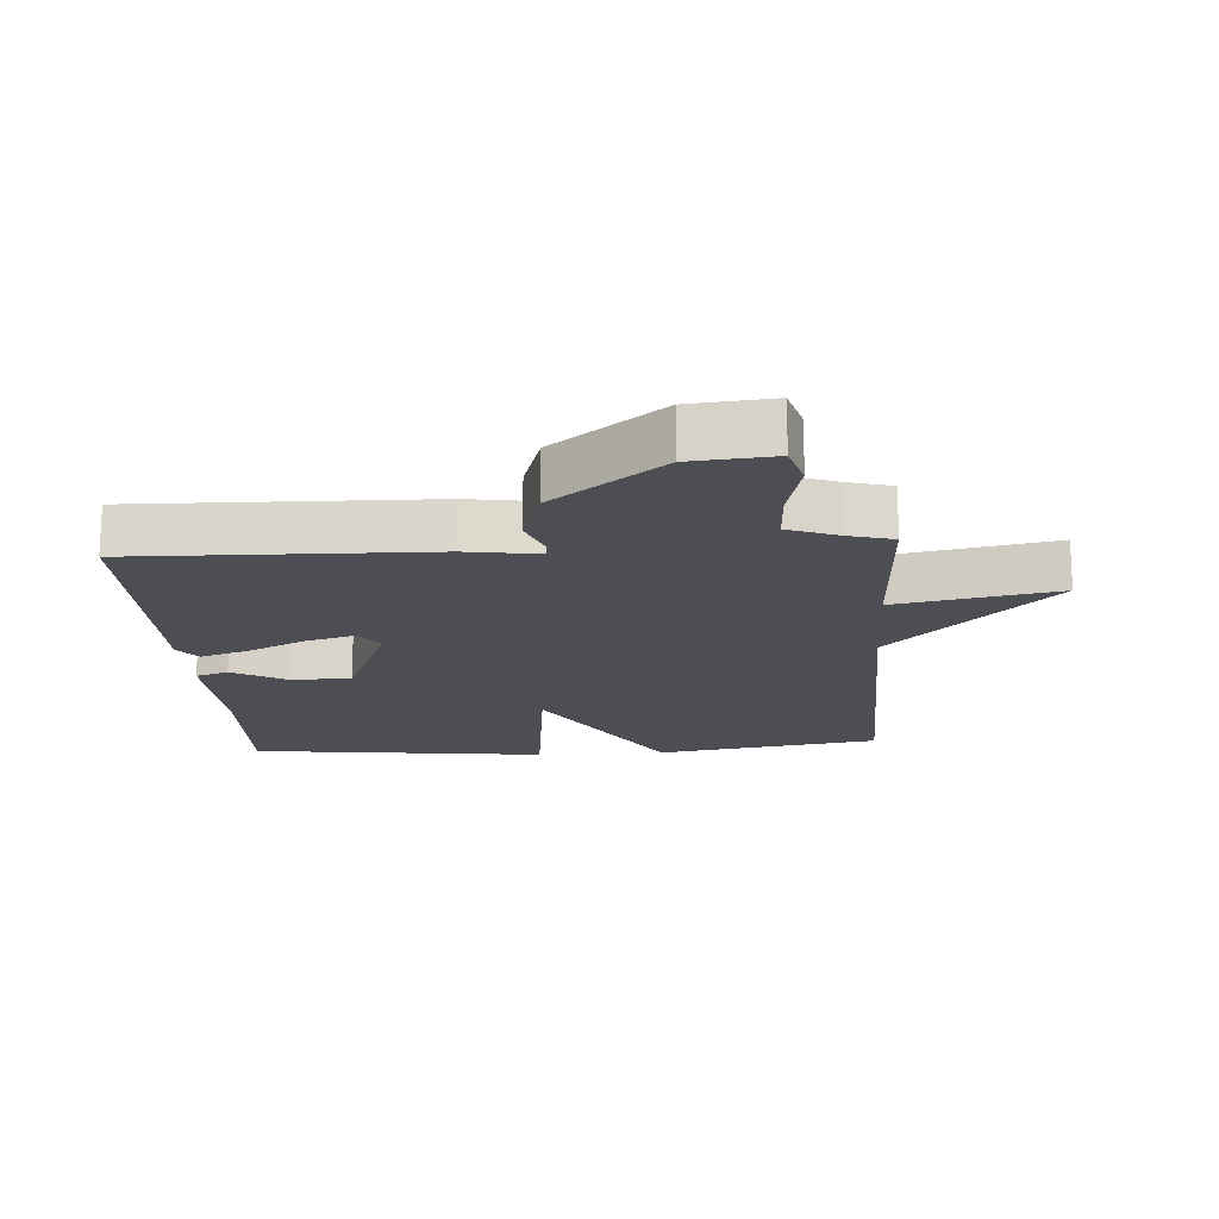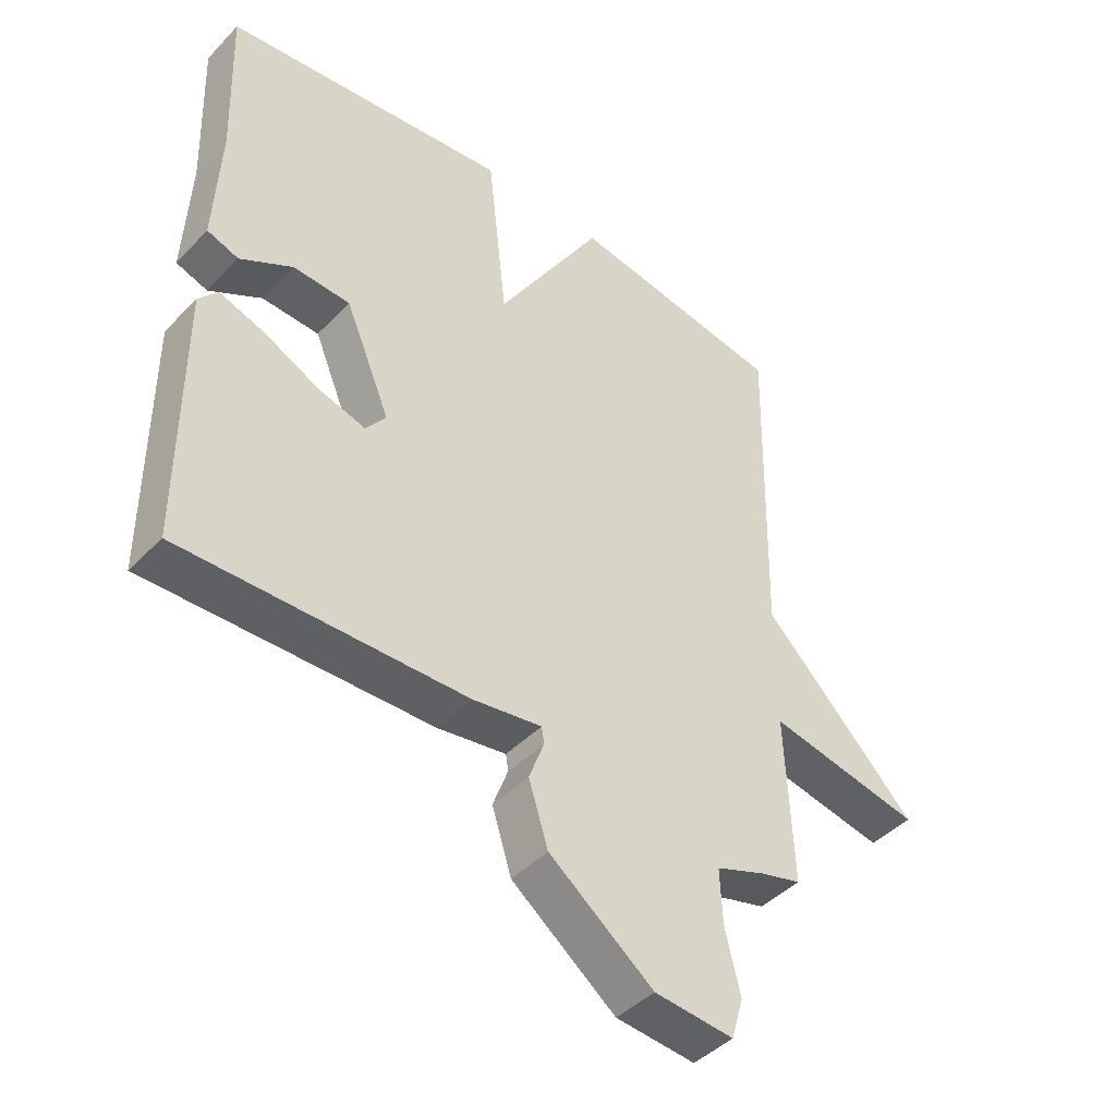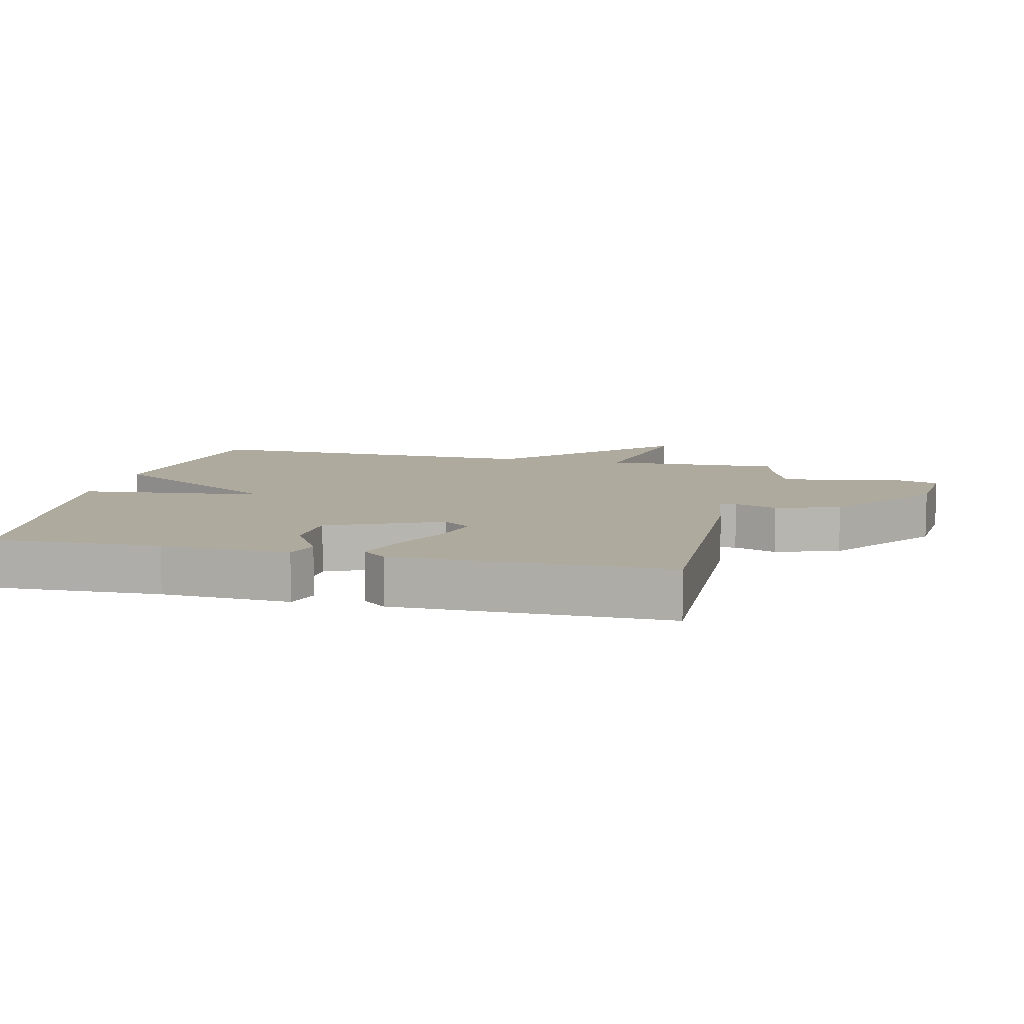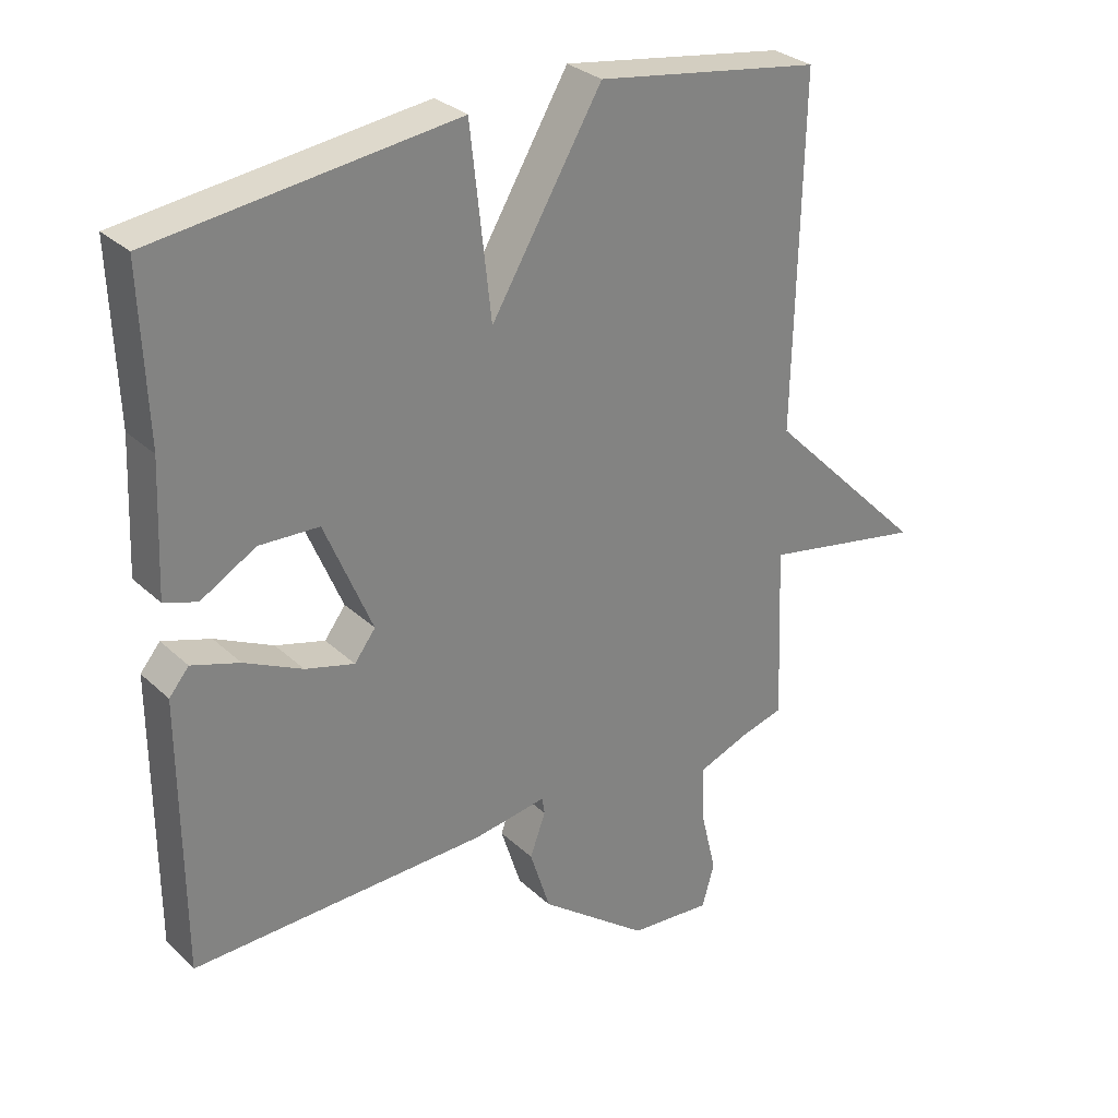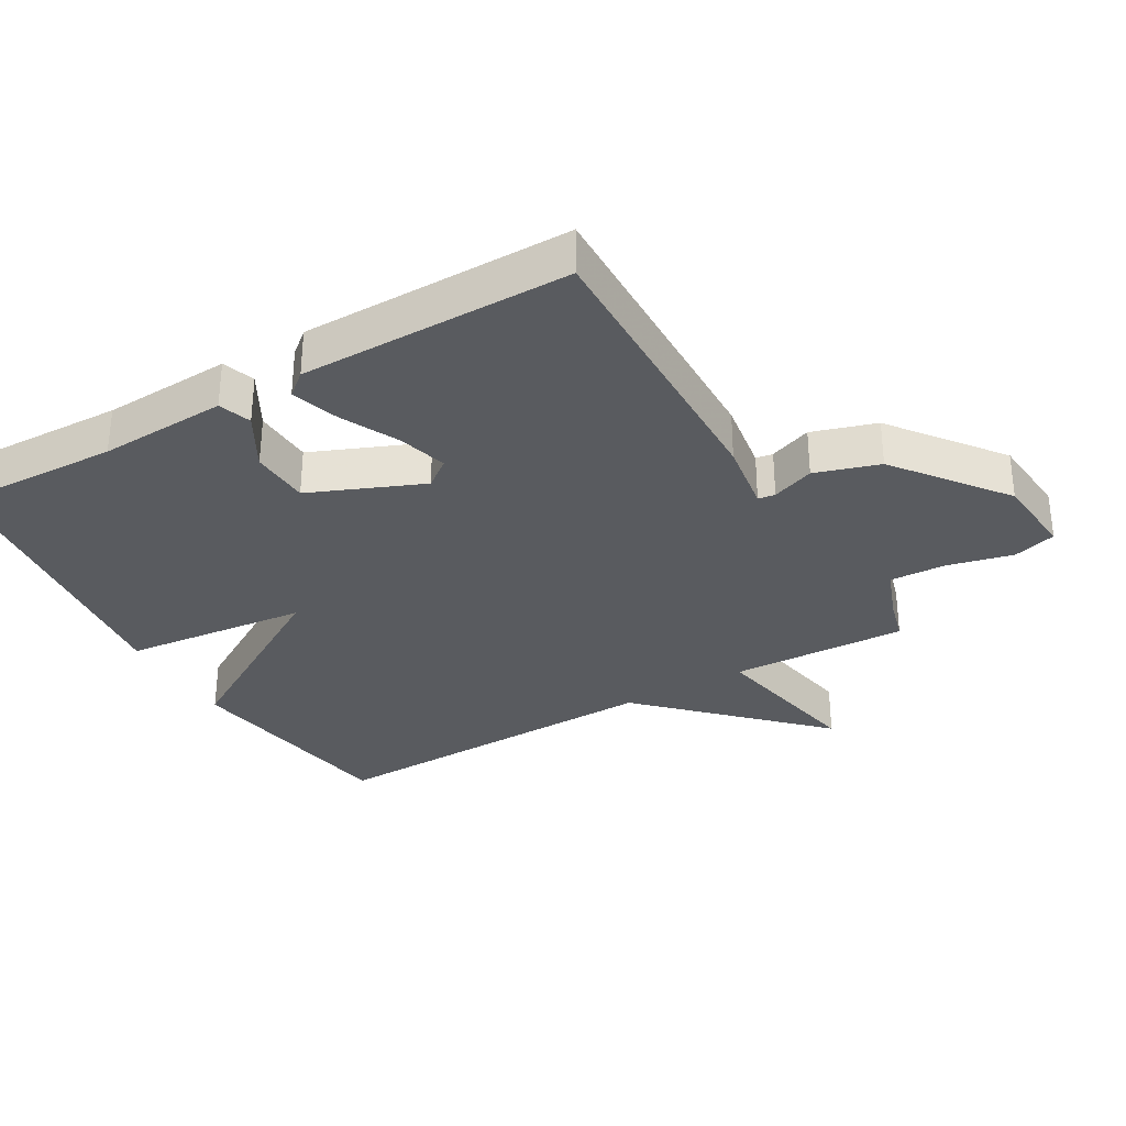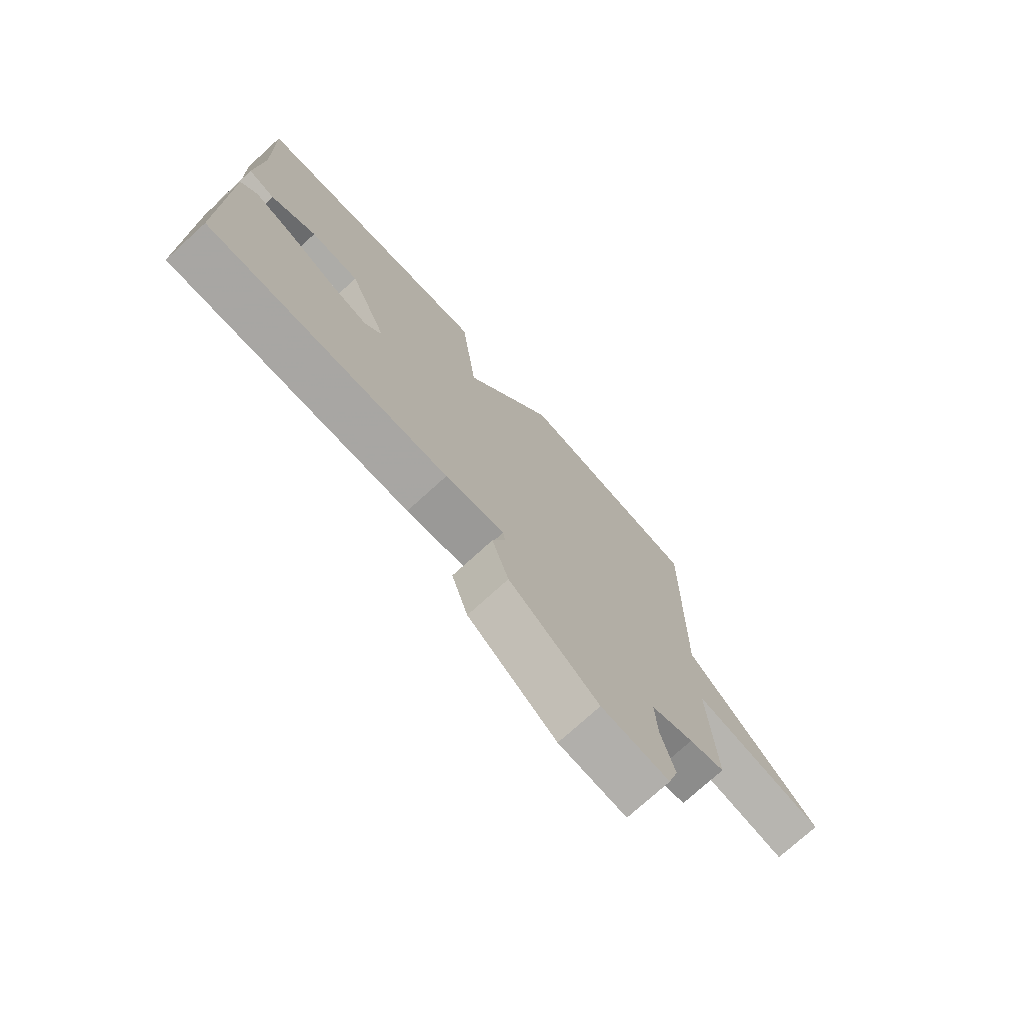
<metadata>
{"format":"obj","ext":"obj","renderer":"f3d","projection":"perspective","resolution":1024,"background":"white","views":[{"elev":-17.3,"azim":-176.1,"up":"+Y"},{"elev":-43.9,"azim":139.8,"up":"+Z"},{"elev":9.3,"azim":103.1,"up":"+Y"},{"elev":30.1,"azim":142.8,"up":"+Z"},{"elev":-32.4,"azim":120.2,"up":"+Y"},{"elev":-75.1,"azim":132.3,"up":"+Z"}]}
</metadata>
<code>
v -0.5 0.07 -0.5
v -0.489 0.07 -0.23
v -0.735 0.07 -0.277
v -0.489 0.07 -0.03
v -0.5 0.07 0.5
v -0.156 0.07 0.555
v 0.013 0.07 0.273
v 0.044 0.07 0.555
v 0.5 0.07 0.5
v 0.491 0.07 0.246
v 0.5 0.07 0.05
v 0.45 0.07 0.033
v 0.366 0.07 0.081
v 0.275 0.07 0.077
v 0.203 0.07 -0.095
v 0.235 0.07 -0.137
v 0.31 0.07 -0.116
v 0.398 0.07 -0.073
v 0.471 0.07 -0.049
v 0.501 0.07 -0.085
v 0.5 0.07 -0.5
v 0.049 0.07 -0.49
v -0.061 0.07 -0.473
v -0.065 0.07 -0.499
v -0.041 0.07 -0.564
v -0.072 0.07 -0.662
v -0.238 0.07 -0.789
v -0.364 0.07 -0.8
v -0.383 0.07 -0.734
v -0.359 0.07 -0.635
v -0.355 0.07 -0.548
v -0.434 0.07 -0.518
v -0.5 0 -0.5
v -0.489 0 -0.23
v -0.735 0 -0.277
v -0.489 0 -0.03
v -0.5 0 0.5
v -0.156 0 0.555
v 0.013 0 0.273
v 0.044 0 0.555
v 0.5 0 0.5
v 0.491 0 0.246
v 0.5 0 0.05
v 0.45 0 0.033
v 0.366 0 0.081
v 0.275 0 0.077
v 0.203 0 -0.095
v 0.235 0 -0.137
v 0.31 0 -0.116
v 0.398 0 -0.073
v 0.471 0 -0.049
v 0.501 0 -0.085
v 0.5 0 -0.5
v 0.049 0 -0.49
v -0.061 0 -0.473
v -0.065 0 -0.499
v -0.041 0 -0.564
v -0.072 0 -0.662
v -0.238 0 -0.789
v -0.364 0 -0.8
v -0.383 0 -0.734
v -0.359 0 -0.635
v -0.355 0 -0.548
v -0.434 0 -0.518
f 28 29 30
f 27 28 30
f 26 27 30
f 25 26 30
f 24 25 30
f 23 24 30 31
f 21 22 23
f 20 21 23
f 19 20 23
f 18 19 23
f 17 18 23
f 23 31 32
f 17 23 32
f 16 17 32
f 10 11 12 13
f 10 13 14
f 9 10 14
f 8 9 14
f 7 8 14
f 4 5 6 7
f 7 14 15
f 4 7 15
f 3 4 15
f 2 3 15
f 15 16 32
f 2 15 32
f 1 2 32
f 62 61 60
f 62 60 59
f 62 59 58
f 62 58 57
f 62 57 56
f 63 62 56 55
f 55 54 53
f 55 53 52
f 55 52 51
f 55 51 50
f 55 50 49
f 64 63 55
f 64 55 49
f 64 49 48
f 45 44 43 42
f 46 45 42
f 46 42 41
f 46 41 40
f 46 40 39
f 39 38 37 36
f 47 46 39
f 47 39 36
f 47 36 35
f 47 35 34
f 64 48 47
f 64 47 34
f 64 34 33
f 1 33 34 2
f 2 34 35 3
f 3 35 36 4
f 4 36 37 5
f 5 37 38 6
f 6 38 39 7
f 7 39 40 8
f 8 40 41 9
f 9 41 42 10
f 10 42 43 11
f 11 43 44 12
f 12 44 45 13
f 13 45 46 14
f 14 46 47 15
f 15 47 48 16
f 16 48 49 17
f 17 49 50 18
f 18 50 51 19
f 19 51 52 20
f 20 52 53 21
f 21 53 54 22
f 22 54 55 23
f 23 55 56 24
f 24 56 57 25
f 25 57 58 26
f 26 58 59 27
f 27 59 60 28
f 28 60 61 29
f 29 61 62 30
f 30 62 63 31
f 31 63 64 32
f 32 64 33 1

</code>
